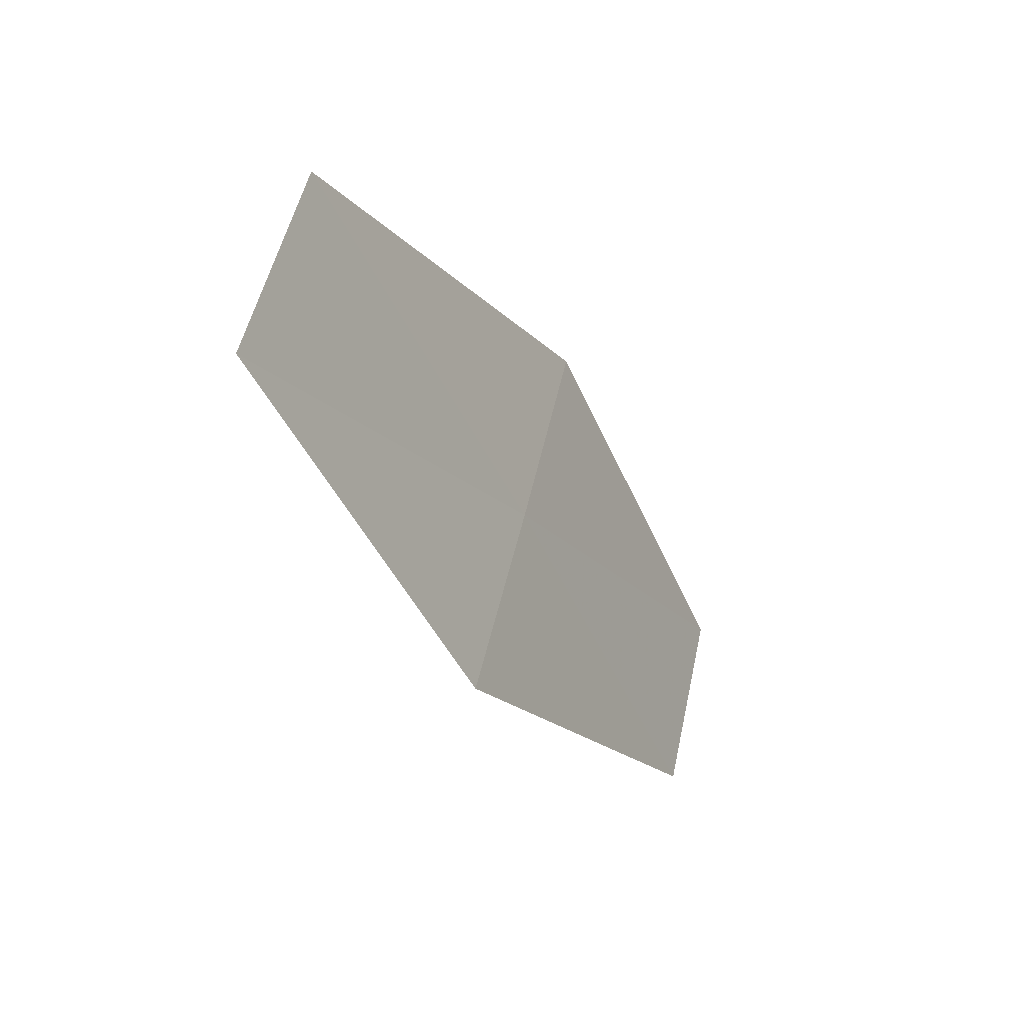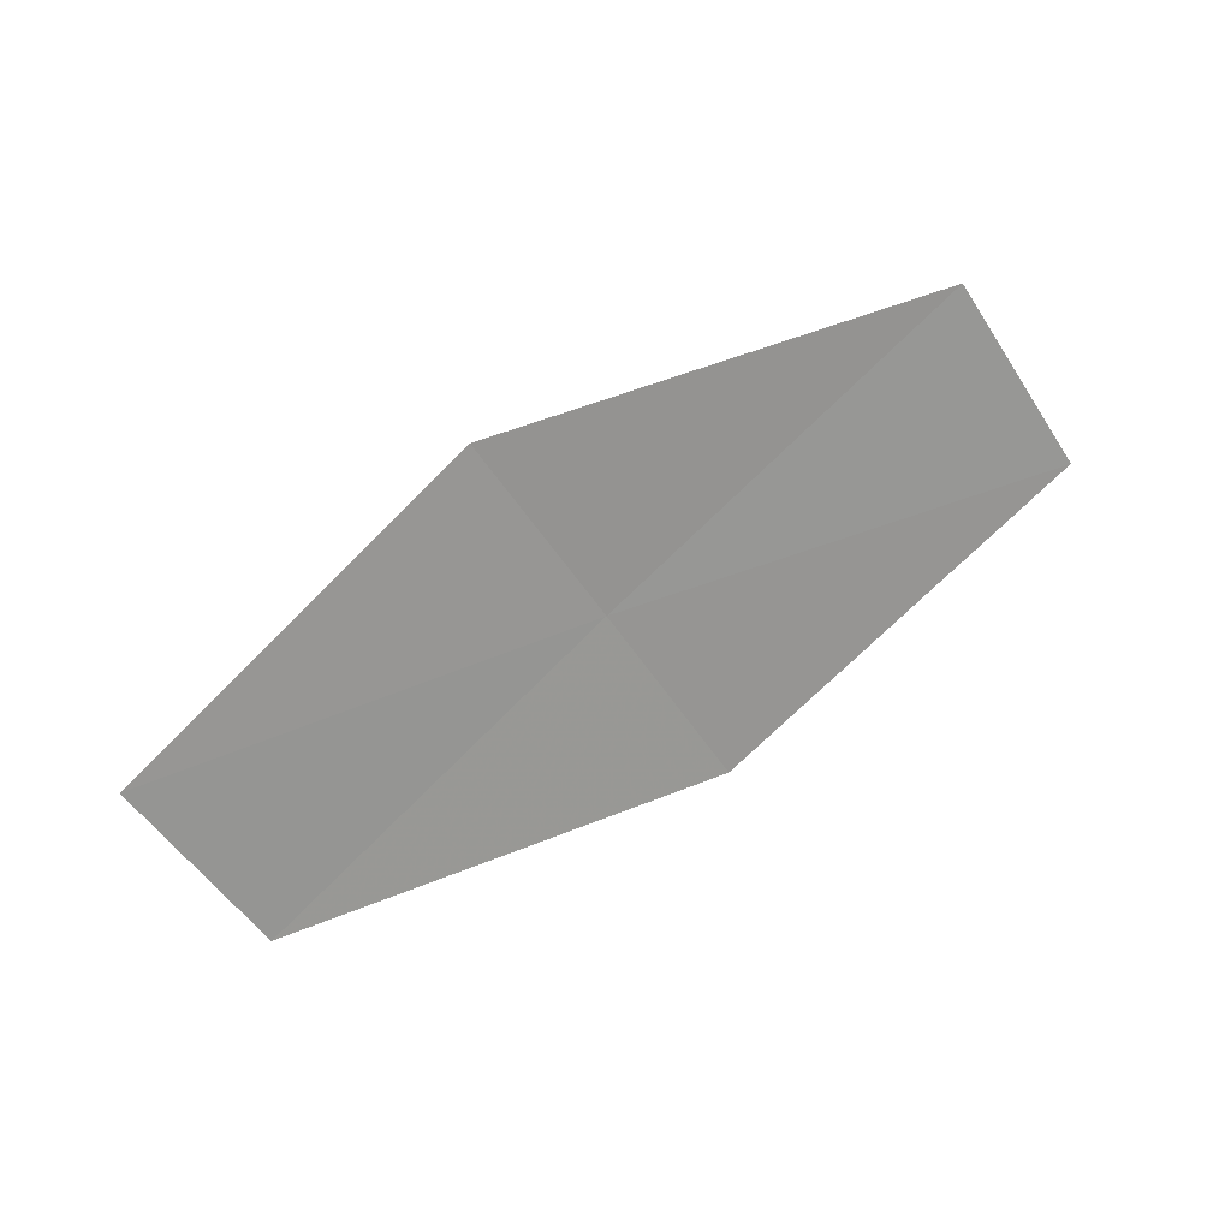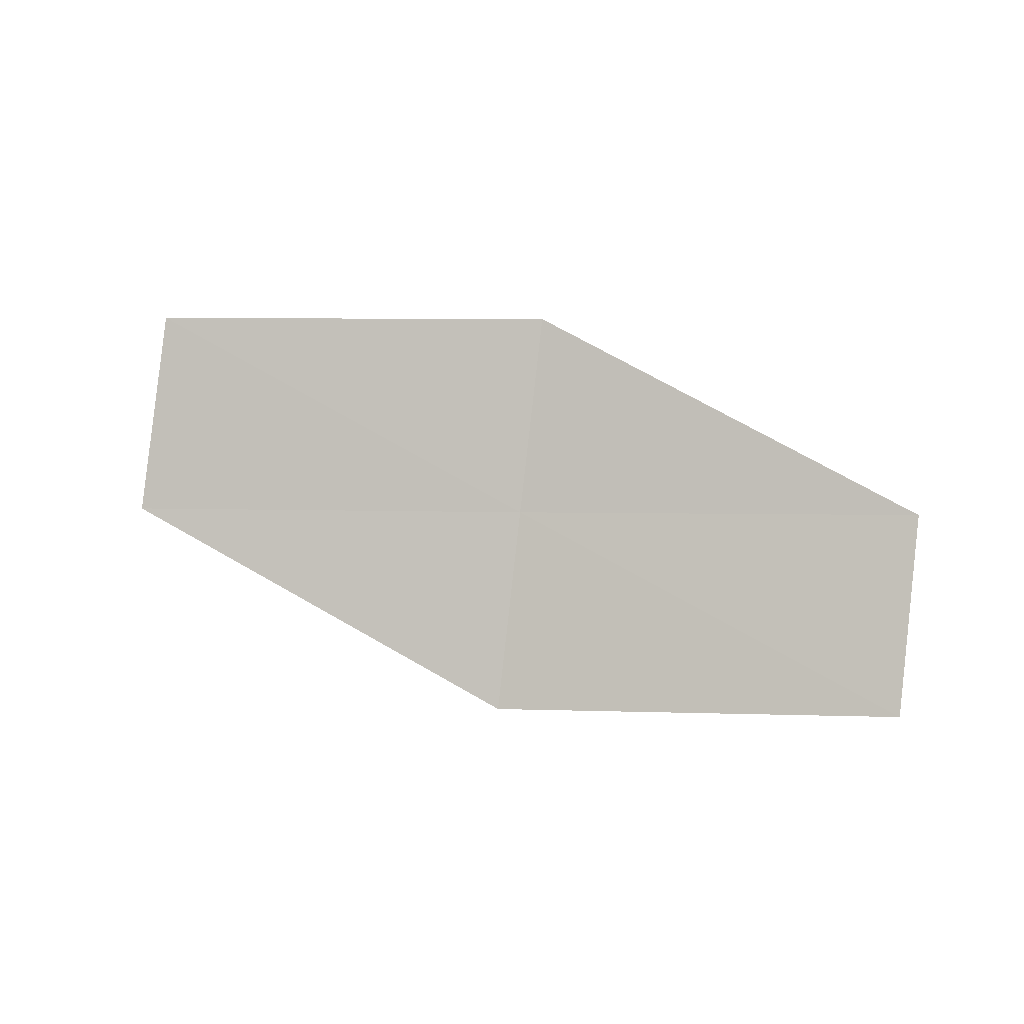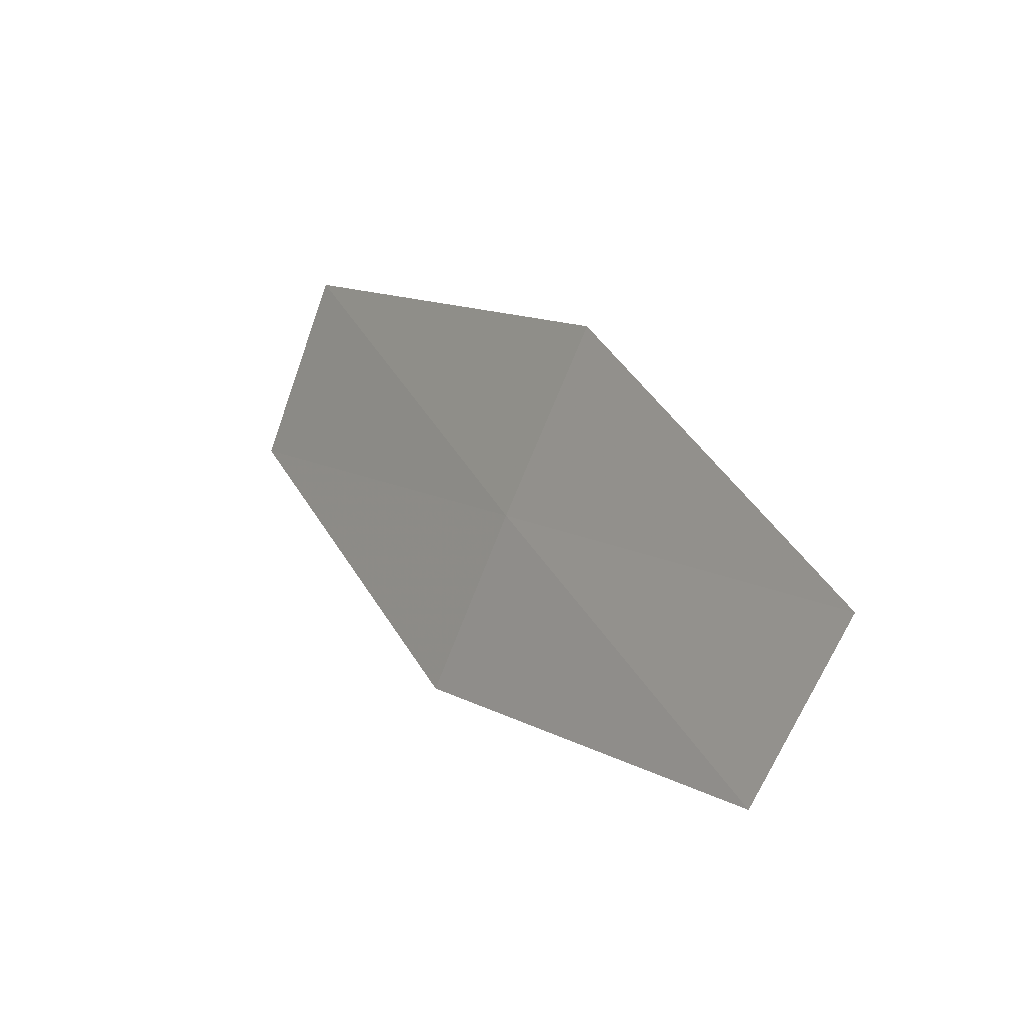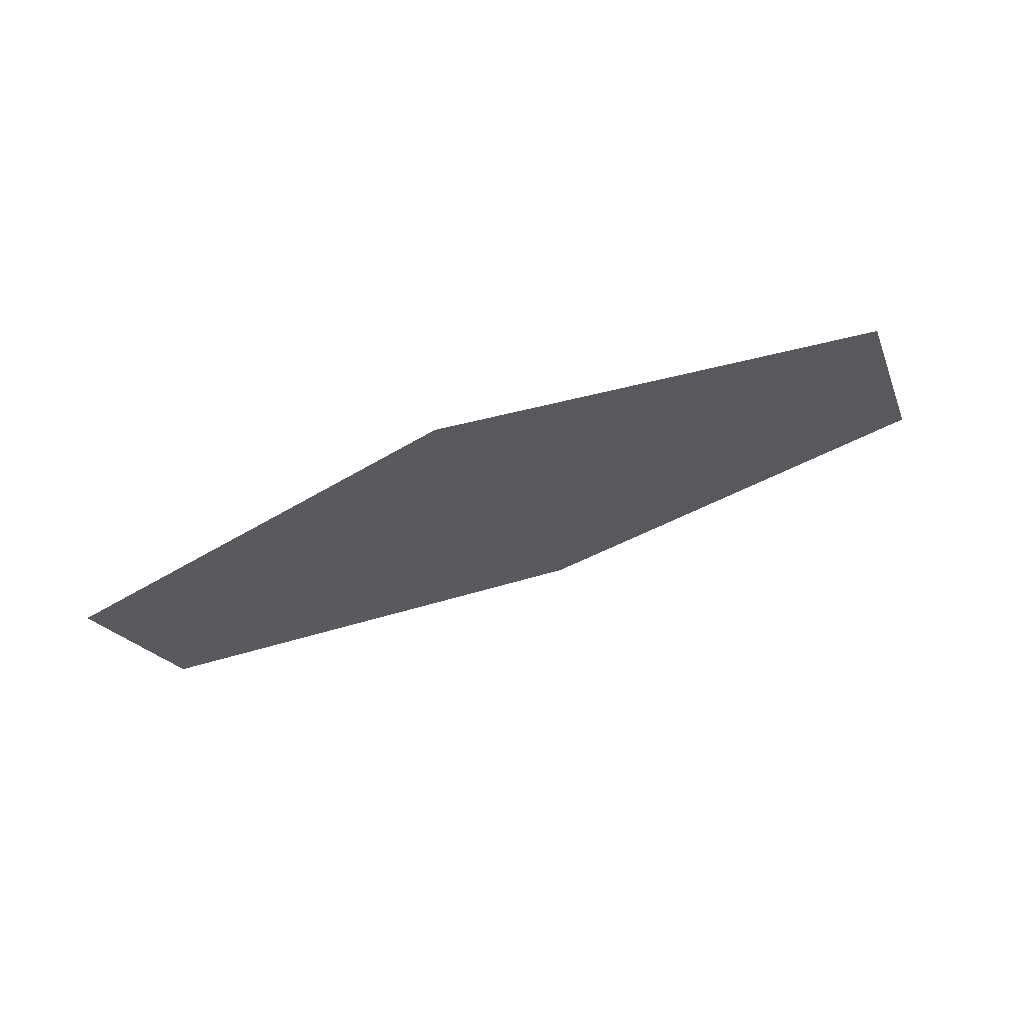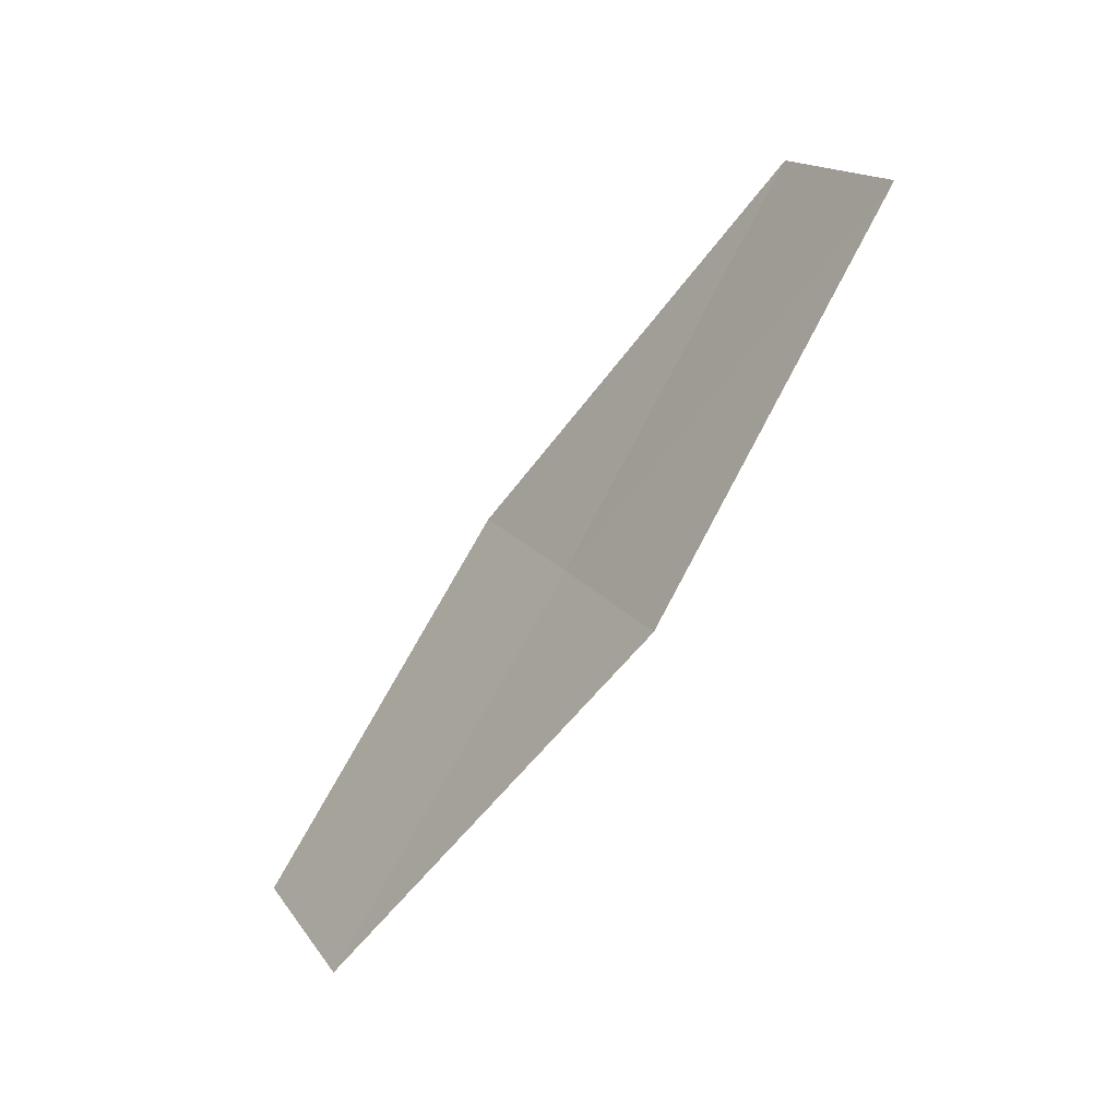
<metadata>
{"format":"obj","ext":"obj","renderer":"f3d","projection":"perspective","resolution":1024,"background":"white","views":[{"elev":-9.2,"azim":-43.1,"up":"+Y"},{"elev":-69.5,"azim":-175.4,"up":"+Z"},{"elev":-80.0,"azim":-35.8,"up":"+Z"},{"elev":0.8,"azim":68.3,"up":"+Y"},{"elev":-33.4,"azim":169.4,"up":"+Z"},{"elev":-51.7,"azim":-111.5,"up":"+Y"}]}
</metadata>
<code>
v 25.34 -18.07 16.25
v 25.88 -17.11 16.03
v 27.57 -18.46 15.5
v 23.55 -16.71 16.71
v 23.02 -17.7 16.9
v 27.04 -19.39 15.73
v 24.81 -19.02 16.46
f 1 3 2
f 1 2 4
f 1 4 5
f 1 6 3
f 1 7 6
f 1 5 7

</code>
